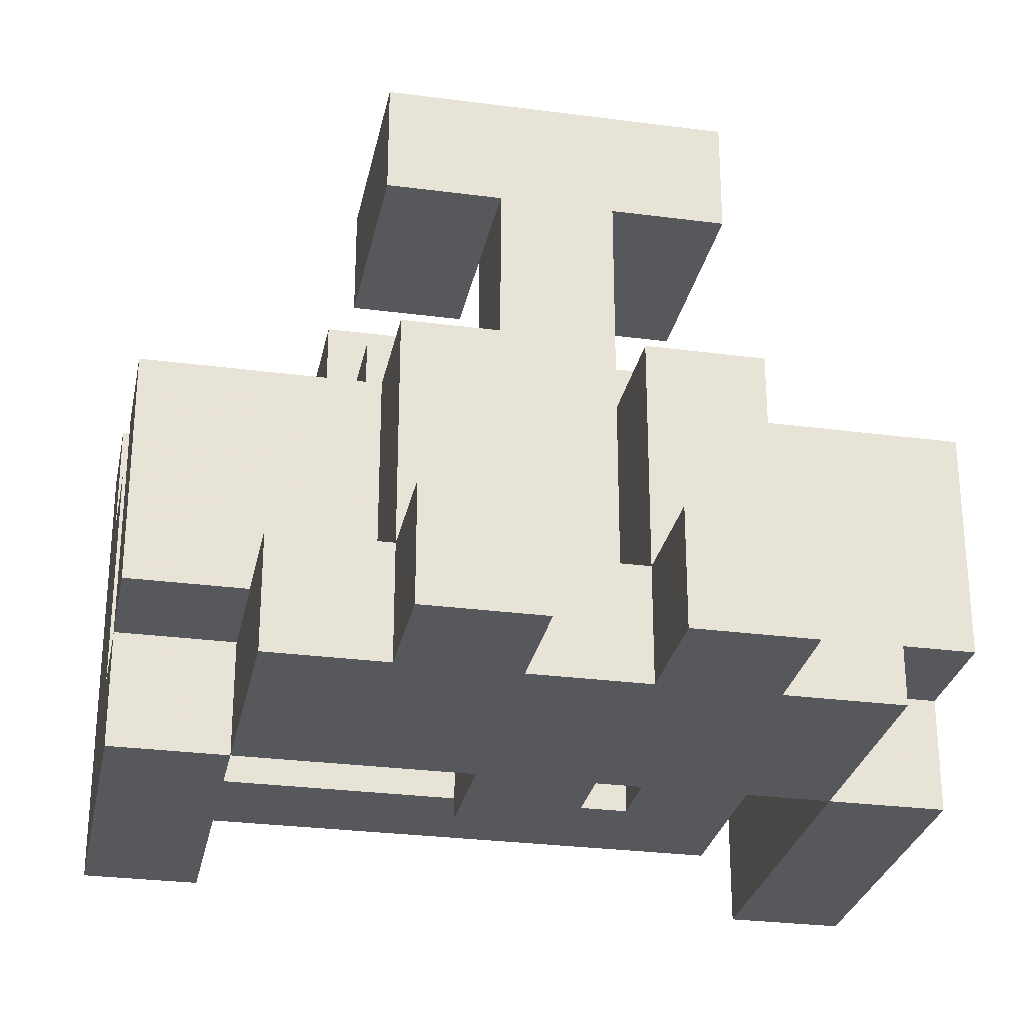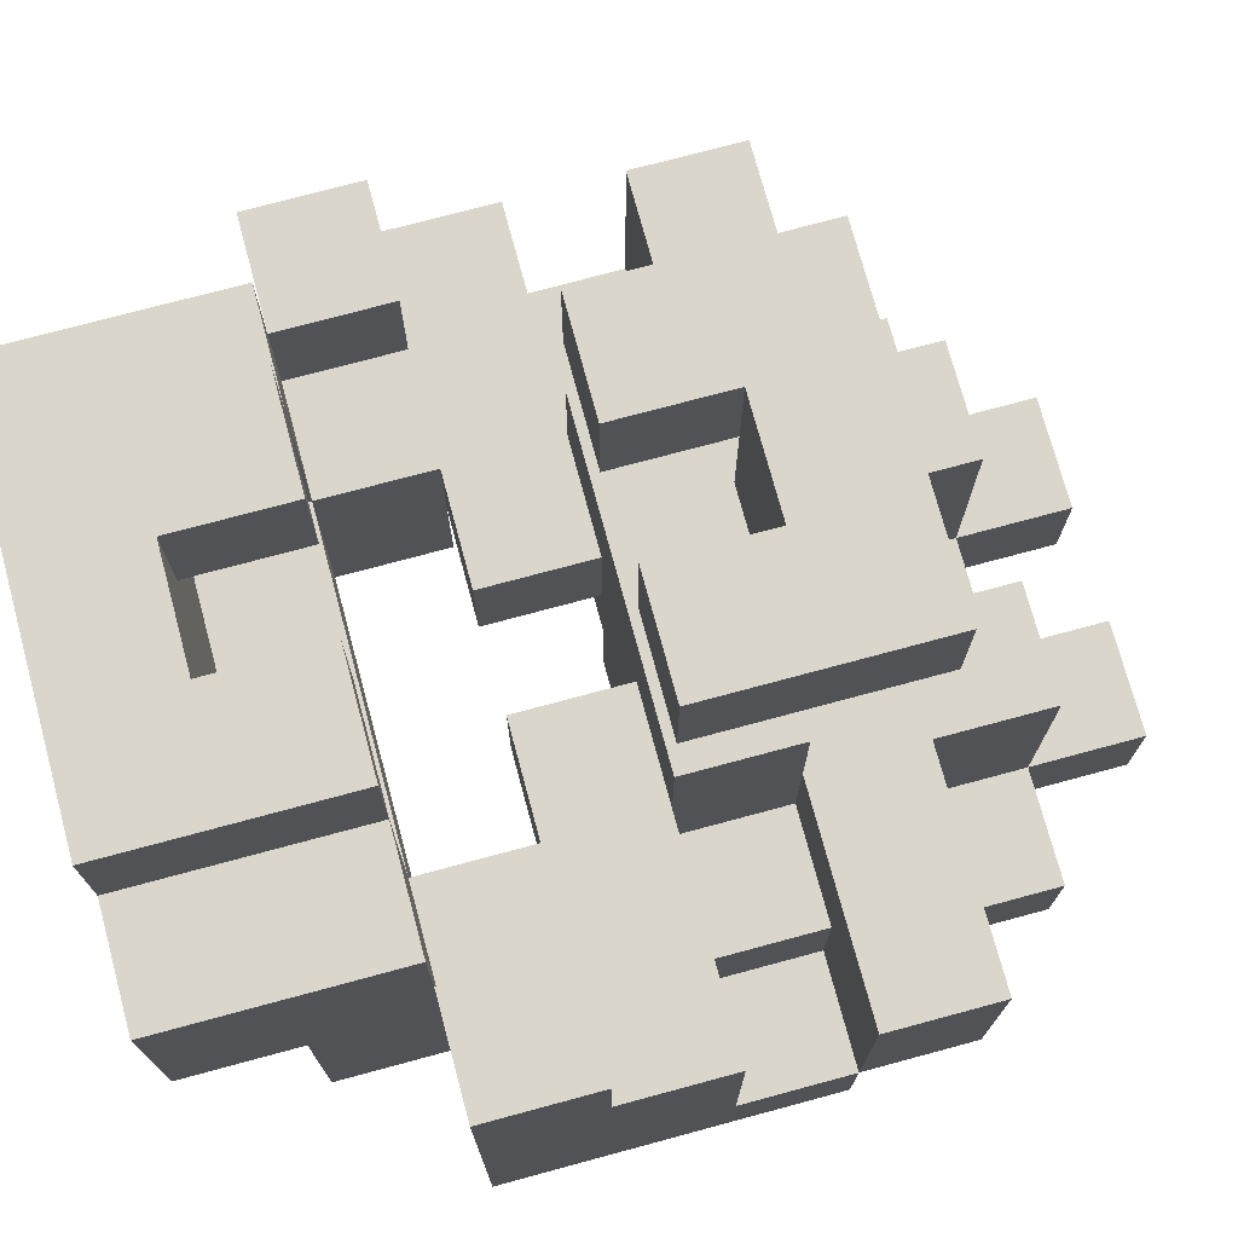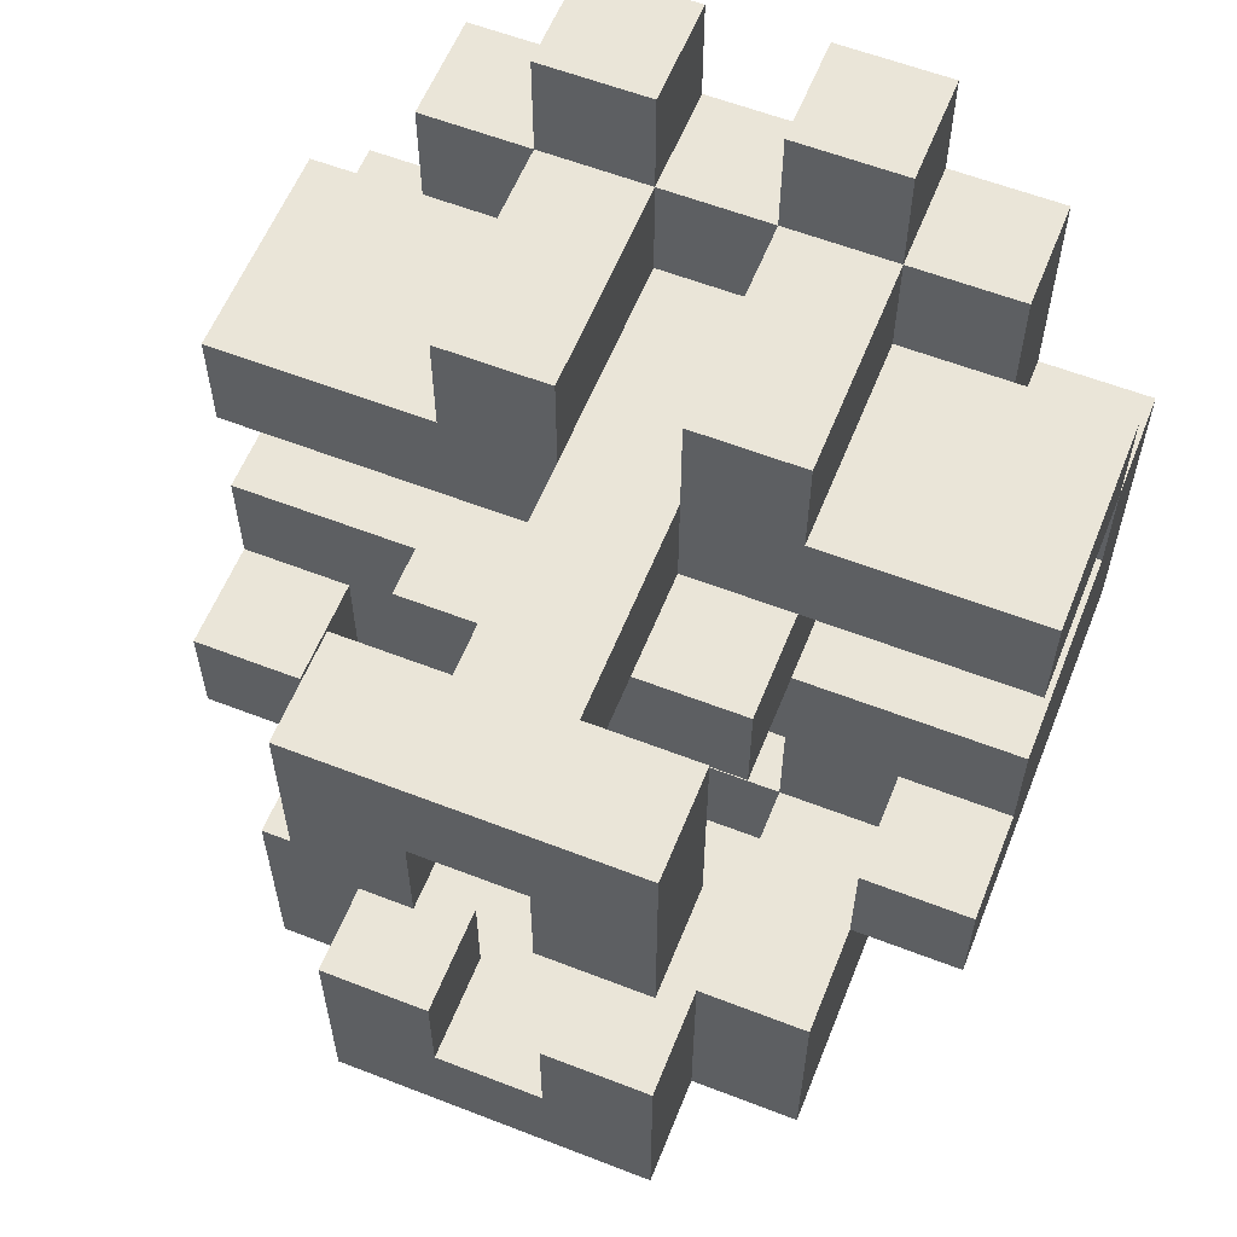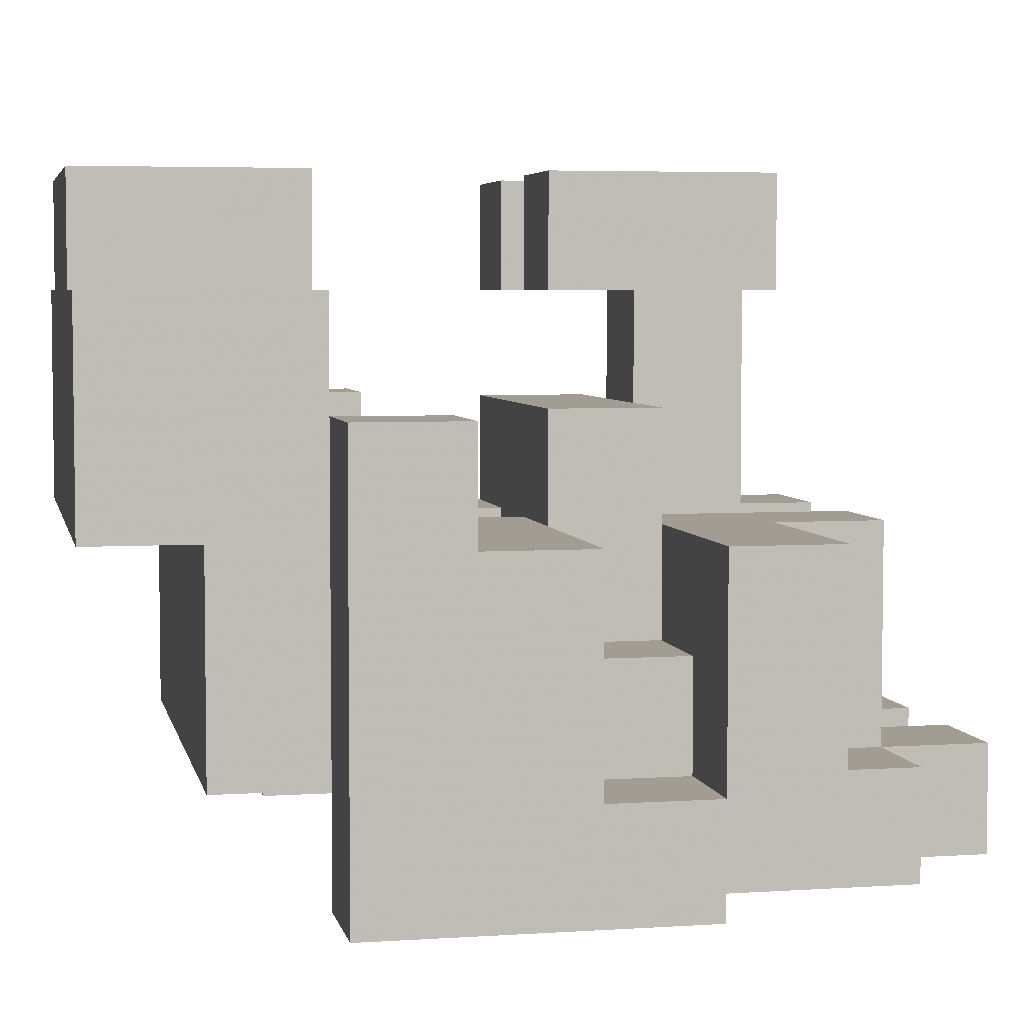
<metadata>
{"format":"obj","ext":"obj","renderer":"f3d","projection":"perspective","resolution":1024,"background":"white","views":[{"elev":-28.2,"azim":168.7,"up":"+Z"},{"elev":74.0,"azim":74.9,"up":"+Z"},{"elev":59.2,"azim":21.8,"up":"+Y"},{"elev":4.8,"azim":78.2,"up":"+Z"}]}
</metadata>
<code>
o Object0
o Object1
o Object2
v -0.75 3.75 0.75
v 0.75 3.75 0.75
v 0.75 5.25 0.75
v -0.75 5.25 0.75
v -0.75 3.75 2.25
v 0.75 3.75 2.25
v 0.75 5.25 2.25
v -0.75 5.25 2.25
v 2.25 3.75 0.75
v 2.25 5.25 0.75
v 2.25 3.75 2.25
v 2.25 5.25 2.25
v -2.25 3.75 0.75
v -2.25 5.25 0.75
v -2.25 3.75 2.25
v -2.25 5.25 2.25
v -2.25 3.75 3.75
v -0.75 3.75 3.75
v -0.75 5.25 3.75
v -2.25 5.25 3.75
v 0.75 3.75 3.75
v 2.25 3.75 3.75
v 2.25 5.25 3.75
v 0.75 5.25 3.75
v 3.75 3.75 0.75
v 3.75 5.25 0.75
v 3.75 3.75 2.25
v 3.75 5.25 2.25
v 2.25 6.75 0.75
v 0.75 6.75 0.75
v 2.25 6.75 2.25
v 0.75 6.75 2.25
v -0.75 6.75 0.75
v -2.25 6.75 0.75
v -0.75 6.75 2.25
v -2.25 6.75 2.25
v -3.75 3.75 0.75
v -3.75 5.25 0.75
v -3.75 3.75 2.25
v -3.75 5.25 2.25
v -0.75 2.25 0.75
v 0.75 2.25 0.75
v -0.75 2.25 2.25
v 0.75 2.25 2.25
v 2.25 2.25 0.75
v 2.25 2.25 2.25
v -2.25 2.25 0.75
v -2.25 2.25 2.25
v -0.75 0.75 0.75
v 0.75 0.75 0.75
v -0.75 0.75 2.25
v 0.75 0.75 2.25
v -0.75 0.75 3.75
v 0.75 0.75 3.75
v 0.75 2.25 3.75
v -0.75 2.25 3.75
v -0.75 0.75 5.25
v 0.75 0.75 5.25
v 0.75 2.25 5.25
v -0.75 2.25 5.25
v -3.75 -0.75 3.75
v -2.25 -0.75 3.75
v -2.25 0.75 3.75
v -3.75 0.75 3.75
v -3.75 -0.75 5.25
v -2.25 -0.75 5.25
v -2.25 0.75 5.25
v -3.75 0.75 5.25
v -0.75 -0.75 3.75
v -0.75 -0.75 5.25
v 0.75 -0.75 3.75
v 2.25 -0.75 3.75
v 2.25 0.75 3.75
v 0.75 -0.75 5.25
v 2.25 -0.75 5.25
v 2.25 0.75 5.25
v -3.75 2.25 2.25
v -3.75 2.25 3.75
v -2.25 2.25 3.75
v -3.75 3.75 3.75
v -5.25 2.25 2.25
v -5.25 3.75 2.25
v -5.25 2.25 3.75
v -5.25 3.75 3.75
v 3.75 2.25 2.25
v 2.25 2.25 3.75
v 3.75 2.25 3.75
v 3.75 3.75 3.75
v 5.25 2.25 2.25
v 5.25 3.75 2.25
v 5.25 2.25 3.75
v 5.25 3.75 3.75
v 3.75 -0.75 2.25
v 5.25 -0.75 2.25
v 5.25 0.75 2.25
v 3.75 0.75 2.25
v 3.75 -0.75 3.75
v 5.25 -0.75 3.75
v 5.25 0.75 3.75
v 3.75 0.75 3.75
v -5.25 -0.75 2.25
v -3.75 -0.75 2.25
v -3.75 0.75 2.25
v -5.25 0.75 2.25
v -5.25 -0.75 3.75
v -5.25 0.75 3.75
v -5.25 -2.25 2.25
v -3.75 -2.25 2.25
v -5.25 -2.25 3.75
v -3.75 -2.25 3.75
v 3.75 -2.25 2.25
v 5.25 -2.25 2.25
v 3.75 -2.25 3.75
v 5.25 -2.25 3.75
v 2.25 0.75 2.25
v -2.25 0.75 2.25
v -2.25 -2.25 3.75
v -3.75 -2.25 5.25
v -2.25 -2.25 5.25
v 2.25 -2.25 3.75
v 2.25 -2.25 5.25
v 3.75 -2.25 5.25
v 3.75 -0.75 5.25
v -2.25 -3.75 2.25
v -0.75 -3.75 2.25
v -0.75 -2.25 2.25
v -2.25 -2.25 2.25
v -2.25 -3.75 3.75
v -0.75 -3.75 3.75
v -0.75 -2.25 3.75
v 0.75 -3.75 2.25
v 0.75 -2.25 2.25
v 0.75 -3.75 3.75
v 0.75 -2.25 3.75
v 2.25 -3.75 2.25
v 2.25 -2.25 2.25
v 2.25 -3.75 3.75
v 3.75 -3.75 2.25
v 3.75 -3.75 3.75
v -5.25 0.75 0.75
v -3.75 0.75 0.75
v -3.75 2.25 0.75
v -5.25 2.25 0.75
v -5.25 -0.75 0.75
v -3.75 -0.75 0.75
v -5.25 -2.25 0.75
v -3.75 -2.25 0.75
v 3.75 -0.75 0.75
v 5.25 -0.75 0.75
v 5.25 0.75 0.75
v 3.75 0.75 0.75
v 5.25 2.25 0.75
v 3.75 2.25 0.75
v 3.75 -2.25 0.75
v 5.25 -2.25 0.75
v -2.25 2.25 5.25
v 2.25 2.25 5.25
v -0.75 0.75 6.75
v 0.75 0.75 6.75
v 0.75 2.25 6.75
v -0.75 2.25 6.75
v -2.25 0.75 6.75
v -2.25 2.25 6.75
v 2.25 0.75 6.75
v 2.25 2.25 6.75
v 3.75 0.75 5.25
v 0.75 3.75 5.25
v -0.75 3.75 5.25
v -2.25 -3.75 5.25
v -0.75 -3.75 5.25
v -0.75 -2.25 5.25
v 0.75 -3.75 5.25
v 2.25 -3.75 5.25
v 0.75 -2.25 5.25
v 3.75 -3.75 5.25
v -3.75 -3.75 5.25
v -3.75 -3.75 6.75
v -2.25 -3.75 6.75
v -2.25 -2.25 6.75
v -3.75 -2.25 6.75
v 2.25 -3.75 6.75
v 3.75 -3.75 6.75
v 3.75 -2.25 6.75
v 2.25 -2.25 6.75
v -2.25 -0.75 2.25
v -5.25 -2.25 5.25
v -5.25 -0.75 5.25
v -5.25 -2.25 6.75
v -3.75 -0.75 6.75
v -5.25 -0.75 6.75
v 5.25 -2.25 5.25
v 5.25 -0.75 5.25
v 5.25 -2.25 6.75
v 5.25 -0.75 6.75
v 3.75 -0.75 6.75
v -3.75 -3.75 3.75
v -3.75 -5.25 5.25
v -2.25 -5.25 5.25
v -3.75 -5.25 6.75
v -2.25 -5.25 6.75
v 2.25 -5.25 5.25
v 3.75 -5.25 5.25
v 2.25 -5.25 6.75
v 3.75 -5.25 6.75
v 0.75 -5.25 5.25
v 0.75 -5.25 6.75
v 0.75 -3.75 6.75
v -0.75 -5.25 5.25
v -0.75 -5.25 6.75
v -0.75 -3.75 6.75
v -3.75 -5.25 8.25
v -2.25 -5.25 8.25
v -2.25 -3.75 8.25
v -3.75 -3.75 8.25
v -0.75 -5.25 8.25
v -0.75 -3.75 8.25
v 0.75 -5.25 8.25
v 0.75 -3.75 8.25
v 2.25 -5.25 8.25
v 2.25 -3.75 8.25
v 3.75 -5.25 8.25
v 3.75 -3.75 8.25
v -2.25 -5.25 9.75
v -0.75 -5.25 9.75
v -0.75 -3.75 9.75
v -2.25 -3.75 9.75
v 0.75 -5.25 9.75
v 0.75 -3.75 9.75
v 2.25 -5.25 9.75
v 2.25 -3.75 9.75
v -0.75 2.25 8.25
v 0.75 2.25 8.25
v 0.75 3.75 8.25
v -0.75 3.75 8.25
v -0.75 2.25 9.75
v 0.75 2.25 9.75
v 0.75 3.75 9.75
v -0.75 3.75 9.75
v -2.25 2.25 8.25
v -2.25 3.75 8.25
v -2.25 2.25 9.75
v -2.25 3.75 9.75
v 2.25 2.25 8.25
v 2.25 3.75 8.25
v 2.25 2.25 9.75
v 2.25 3.75 9.75
v -3.75 -3.75 2.25
v 0.75 3.75 6.75
v -0.75 3.75 6.75
v -2.25 0.75 8.25
v -0.75 0.75 8.25
v -2.25 0.75 9.75
v -0.75 0.75 9.75
v 0.75 0.75 8.25
v 2.25 0.75 8.25
v 0.75 0.75 9.75
v 2.25 0.75 9.75
v -2.25 -2.25 8.25
v -3.75 -2.25 8.25
v -0.75 -2.25 8.25
v -0.75 -2.25 9.75
v -2.25 -2.25 9.75
v 2.25 -2.25 8.25
v 0.75 -2.25 8.25
v 2.25 -2.25 9.75
v 0.75 -2.25 9.75
v 3.75 -2.25 8.25
v 3.75 2.25 5.25
v 3.75 3.75 5.25
v 2.25 3.75 5.25
v -3.75 2.25 5.25
v -2.25 3.75 5.25
v -3.75 3.75 5.25
v -5.25 0.75 5.25
v 5.25 0.75 5.25
v 5.25 2.25 5.25
v 5.25 3.75 5.25
v -5.25 2.25 5.25
v -5.25 3.75 5.25
v -0.75 5.25 5.25
v -2.25 5.25 5.25
v 2.25 5.25 5.25
v 0.75 5.25 5.25
f 4 3 2
f 4 2 1
f 5 6 7
f 5 7 8
f 8 7 3
f 8 3 4
f 3 10 9
f 3 9 2
f 14 4 1
f 14 1 13
f 20 19 8
f 20 8 16
f 19 18 5
f 19 5 8
f 17 20 16
f 17 16 15
f 24 23 12
f 24 12 7
f 23 22 11
f 23 11 12
f 21 24 7
f 21 7 6
f 10 26 25
f 10 25 9
f 11 27 28
f 11 28 12
f 12 28 26
f 12 26 10
f 28 27 25
f 28 25 26
f 30 29 10
f 30 10 3
f 7 12 31
f 7 31 32
f 32 31 29
f 32 29 30
f 31 12 10
f 31 10 29
f 7 32 30
f 7 30 3
f 34 33 4
f 34 4 14
f 16 8 35
f 16 35 36
f 36 35 33
f 36 33 34
f 35 8 4
f 35 4 33
f 16 36 34
f 16 34 14
f 38 14 13
f 38 13 37
f 39 15 16
f 39 16 40
f 40 16 14
f 40 14 38
f 39 40 38
f 39 38 37
f 1 2 42
f 1 42 41
f 2 9 45
f 2 45 42
f 46 44 42
f 46 42 45
f 13 1 41
f 13 41 47
f 43 48 47
f 43 47 41
f 41 42 50
f 41 50 49
f 52 51 49
f 52 49 50
f 44 52 50
f 44 50 42
f 51 43 41
f 51 41 49
f 63 53 69
f 63 69 62
f 66 70 57
f 66 57 67
f 70 66 62
f 70 62 69
f 57 70 69
f 57 69 53
f 54 73 72
f 54 72 71
f 74 75 76
f 74 76 58
f 75 74 71
f 75 71 72
f 74 58 54
f 74 54 71
f 80 17 15
f 80 15 39
f 82 39 77
f 82 77 81
f 84 80 39
f 84 39 82
f 78 83 81
f 78 81 77
f 83 84 82
f 83 82 81
f 22 88 27
f 22 27 11
f 27 90 89
f 27 89 85
f 88 92 90
f 88 90 27
f 91 87 85
f 91 85 89
f 92 91 89
f 92 89 90
f 100 99 95
f 100 95 96
f 99 98 94
f 99 94 95
f 97 100 96
f 97 96 93
f 106 64 103
f 106 103 104
f 64 61 102
f 64 102 103
f 105 106 104
f 105 104 101
f 110 109 107
f 110 107 108
f 109 105 101
f 109 101 107
f 114 113 111
f 114 111 112
f 98 114 112
f 98 112 94
f 113 97 93
f 113 93 111
f 18 21 6
f 18 6 5
f 44 46 115
f 44 115 52
f 73 54 52
f 73 52 115
f 48 43 51
f 48 51 116
f 53 63 116
f 53 116 51
f 118 119 66
f 118 66 65
f 66 119 117
f 66 117 62
f 72 97 113
f 72 113 120
f 121 122 123
f 121 123 75
f 121 75 72
f 121 72 120
f 127 126 125
f 127 125 124
f 117 130 126
f 117 126 127
f 129 128 124
f 129 124 125
f 126 132 131
f 126 131 125
f 130 134 132
f 130 132 126
f 133 129 125
f 133 125 131
f 132 136 135
f 132 135 131
f 134 120 136
f 134 136 132
f 137 133 131
f 137 131 135
f 136 111 138
f 136 138 135
f 120 113 111
f 120 111 136
f 139 137 135
f 139 135 138
f 113 139 138
f 113 138 111
f 143 142 141
f 143 141 140
f 104 103 77
f 104 77 81
f 81 77 142
f 81 142 143
f 77 103 141
f 77 141 142
f 104 81 143
f 104 143 140
f 140 141 145
f 140 145 144
f 103 102 145
f 103 145 141
f 101 104 140
f 101 140 144
f 144 145 147
f 144 147 146
f 108 107 146
f 108 146 147
f 102 108 147
f 102 147 145
f 107 101 144
f 107 144 146
f 151 150 149
f 151 149 148
f 95 94 149
f 95 149 150
f 93 96 151
f 93 151 148
f 153 152 150
f 153 150 151
f 96 95 89
f 96 89 85
f 85 89 152
f 85 152 153
f 89 95 150
f 89 150 152
f 96 85 153
f 96 153 151
f 148 149 155
f 148 155 154
f 112 111 154
f 112 154 155
f 94 112 155
f 94 155 149
f 111 93 148
f 111 148 154
f 158 159 160
f 158 160 161
f 159 158 57
f 159 57 58
f 162 158 161
f 162 161 163
f 163 161 60
f 163 60 156
f 158 162 67
f 158 67 57
f 162 163 156
f 162 156 67
f 159 164 165
f 159 165 160
f 160 165 157
f 160 157 59
f 164 159 58
f 164 58 76
f 165 164 76
f 165 76 157
f 168 167 21
f 168 21 18
f 169 170 171
f 169 171 119
f 119 171 130
f 119 130 117
f 170 169 128
f 170 128 129
f 172 173 121
f 172 121 174
f 174 121 120
f 174 120 134
f 173 172 133
f 173 133 137
f 170 172 174
f 170 174 171
f 171 174 134
f 171 134 130
f 172 170 129
f 172 129 133
f 175 173 137
f 175 137 139
f 122 175 139
f 122 139 113
f 180 179 119
f 180 119 118
f 179 178 169
f 179 169 119
f 177 180 118
f 177 118 176
f 184 183 122
f 184 122 121
f 183 182 175
f 183 175 122
f 181 184 121
f 181 121 173
f 102 185 127
f 102 127 108
f 61 62 185
f 61 185 102
f 62 117 127
f 62 127 185
f 118 186 109
f 118 109 110
f 186 187 105
f 186 105 109
f 188 180 189
f 188 189 190
f 190 189 65
f 190 65 187
f 180 188 186
f 180 186 118
f 189 180 118
f 189 118 65
f 188 190 187
f 188 187 186
f 191 122 113
f 191 113 114
f 192 191 114
f 192 114 98
f 183 193 194
f 183 194 195
f 195 194 192
f 195 192 123
f 193 183 122
f 193 122 191
f 194 193 191
f 194 191 192
f 183 195 123
f 183 123 122
f 169 176 196
f 169 196 128
f 176 118 110
f 176 110 196
f 176 169 198
f 176 198 197
f 200 199 197
f 200 197 198
f 199 177 176
f 199 176 197
f 173 175 202
f 173 202 201
f 204 203 201
f 204 201 202
f 182 204 202
f 182 202 175
f 172 173 201
f 172 201 205
f 207 181 173
f 207 173 172
f 203 206 205
f 203 205 201
f 170 172 205
f 170 205 208
f 210 207 172
f 210 172 170
f 206 209 208
f 206 208 205
f 169 170 208
f 169 208 198
f 178 210 170
f 178 170 169
f 209 200 198
f 209 198 208
f 211 212 213
f 211 213 214
f 212 211 199
f 212 199 200
f 211 214 177
f 211 177 199
f 213 216 210
f 213 210 178
f 215 212 200
f 215 200 209
f 216 218 207
f 216 207 210
f 217 215 209
f 217 209 206
f 218 220 181
f 218 181 207
f 219 217 206
f 219 206 203
f 219 221 222
f 219 222 220
f 221 219 203
f 221 203 204
f 222 221 204
f 222 204 182
f 223 224 225
f 223 225 226
f 224 223 212
f 224 212 215
f 223 226 213
f 223 213 212
f 224 227 228
f 224 228 225
f 225 228 218
f 225 218 216
f 227 224 215
f 227 215 217
f 227 229 230
f 227 230 228
f 229 227 217
f 229 217 219
f 230 229 219
f 230 219 220
f 235 236 237
f 235 237 238
f 238 237 233
f 238 233 234
f 236 235 231
f 236 231 232
f 240 234 231
f 240 231 239
f 241 235 238
f 241 238 242
f 242 238 234
f 242 234 240
f 241 242 240
f 241 240 239
f 233 244 243
f 233 243 232
f 236 245 246
f 236 246 237
f 237 246 244
f 237 244 233
f 246 245 243
f 246 243 244
f 108 127 124
f 108 124 247
f 128 196 247
f 128 247 124
f 196 110 108
f 196 108 247
f 234 233 248
f 234 248 249
f 232 231 161
f 232 161 160
f 233 232 160
f 233 160 248
f 231 234 249
f 231 249 161
f 249 248 167
f 249 167 168
f 248 160 59
f 248 59 167
f 161 249 168
f 161 168 60
f 157 268 269
f 157 269 270
f 270 269 88
f 270 88 22
f 268 157 86
f 268 86 87
f 59 157 270
f 59 270 167
f 271 156 272
f 271 272 273
f 273 272 17
f 273 17 80
f 156 271 78
f 156 78 79
f 156 60 168
f 156 168 272
f 187 65 68
f 187 68 274
f 274 68 64
f 274 64 106
f 187 274 106
f 187 106 105
f 123 192 275
f 123 275 166
f 166 275 99
f 166 99 100
f 275 192 98
f 275 98 99
f 268 276 277
f 268 277 269
f 269 277 92
f 269 92 88
f 276 268 87
f 276 87 91
f 277 276 91
f 277 91 92
f 278 271 273
f 278 273 279
f 279 273 80
f 279 80 84
f 271 278 83
f 271 83 78
f 278 279 84
f 278 84 83
f 37 13 47
f 37 47 142
f 48 77 142
f 48 142 47
f 77 39 37
f 77 37 142
f 9 25 153
f 9 153 45
f 85 46 45
f 85 45 153
f 27 85 153
f 27 153 25
f 272 168 280
f 272 280 281
f 281 280 19
f 281 19 20
f 280 168 18
f 280 18 19
f 272 281 20
f 272 20 17
f 167 270 282
f 167 282 283
f 283 282 23
f 283 23 24
f 282 270 22
f 282 22 23
f 167 283 24
f 167 24 21
f 54 53 51
f 54 51 52
f 58 57 53
f 58 53 54
f 64 63 62
f 64 62 61
f 65 66 67
f 65 67 68
f 68 67 63
f 68 63 64
f 73 100 97
f 73 97 72
f 75 123 166
f 75 166 76
f 76 166 100
f 76 100 73
f 46 85 96
f 46 96 115
f 73 100 87
f 73 87 86
f 100 73 115
f 100 115 96
f 87 100 96
f 87 96 85
f 77 48 116
f 77 116 103
f 64 63 79
f 64 79 78
f 63 64 103
f 63 103 116
f 64 78 77
f 64 77 103
f 67 156 79
f 67 79 63
f 157 76 73
f 157 73 86
f 239 231 251
f 239 251 250
f 252 253 235
f 252 235 241
f 253 252 250
f 253 250 251
f 235 253 251
f 235 251 231
f 252 241 239
f 252 239 250
f 232 243 255
f 232 255 254
f 256 257 245
f 256 245 236
f 257 256 254
f 257 254 255
f 245 257 255
f 245 255 243
f 256 236 232
f 256 232 254
f 214 213 258
f 214 258 259
f 259 258 179
f 259 179 180
f 258 213 178
f 258 178 179
f 214 259 180
f 214 180 177
f 258 260 216
f 258 216 213
f 226 225 261
f 226 261 262
f 262 261 260
f 262 260 258
f 261 225 216
f 261 216 260
f 226 262 258
f 226 258 213
f 264 263 220
f 264 220 218
f 228 230 265
f 228 265 266
f 266 265 263
f 266 263 264
f 265 230 220
f 265 220 263
f 228 266 264
f 228 264 218
f 220 222 267
f 220 267 263
f 263 267 183
f 263 183 184
f 267 222 182
f 267 182 183
f 220 263 184
f 220 184 181
o Object3
o Object4
o Object5
o Object6
o Object7
o Object8

</code>
